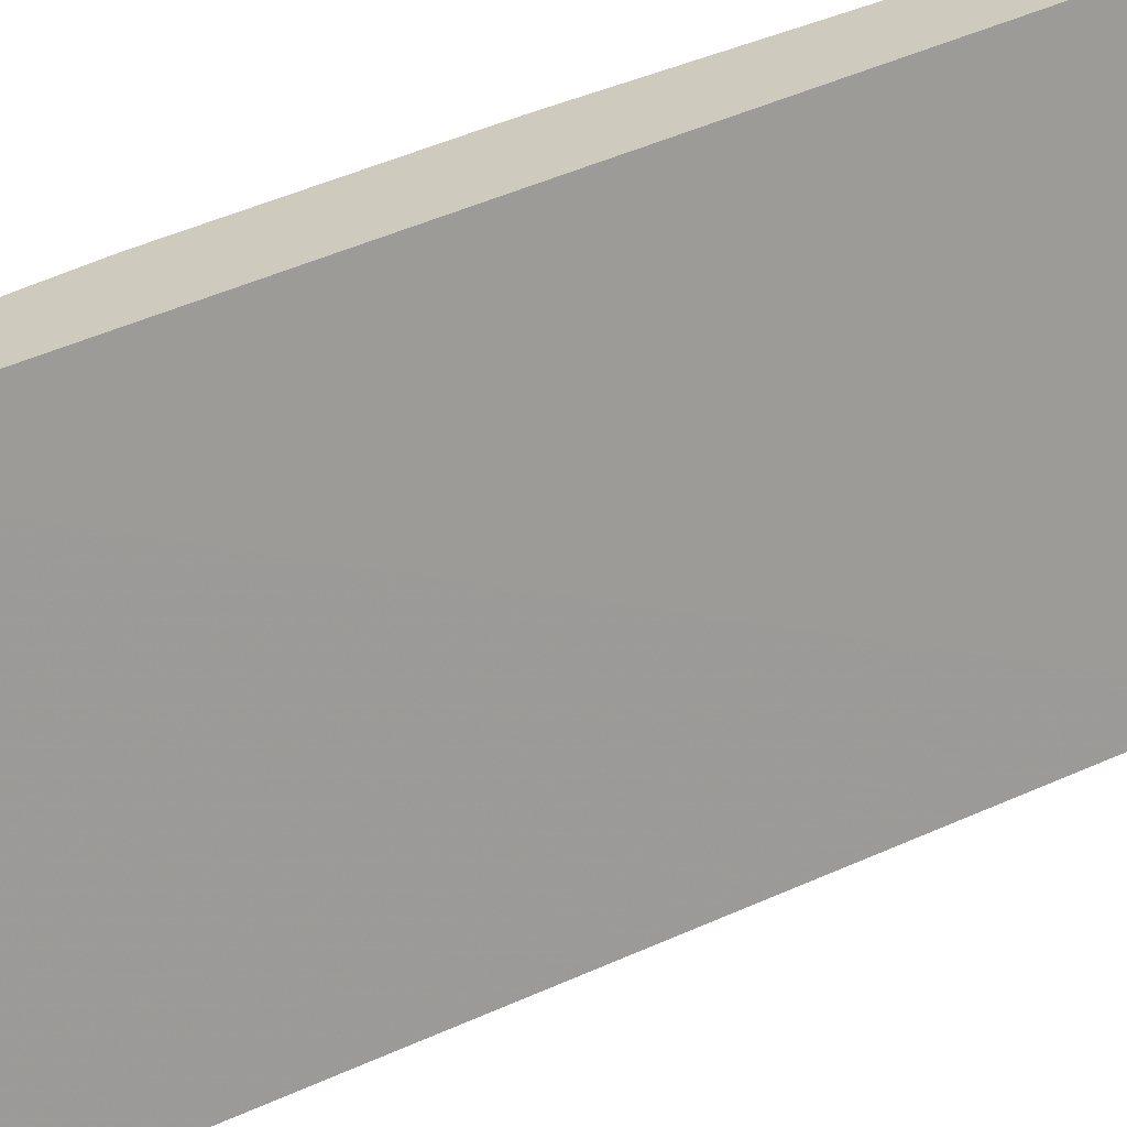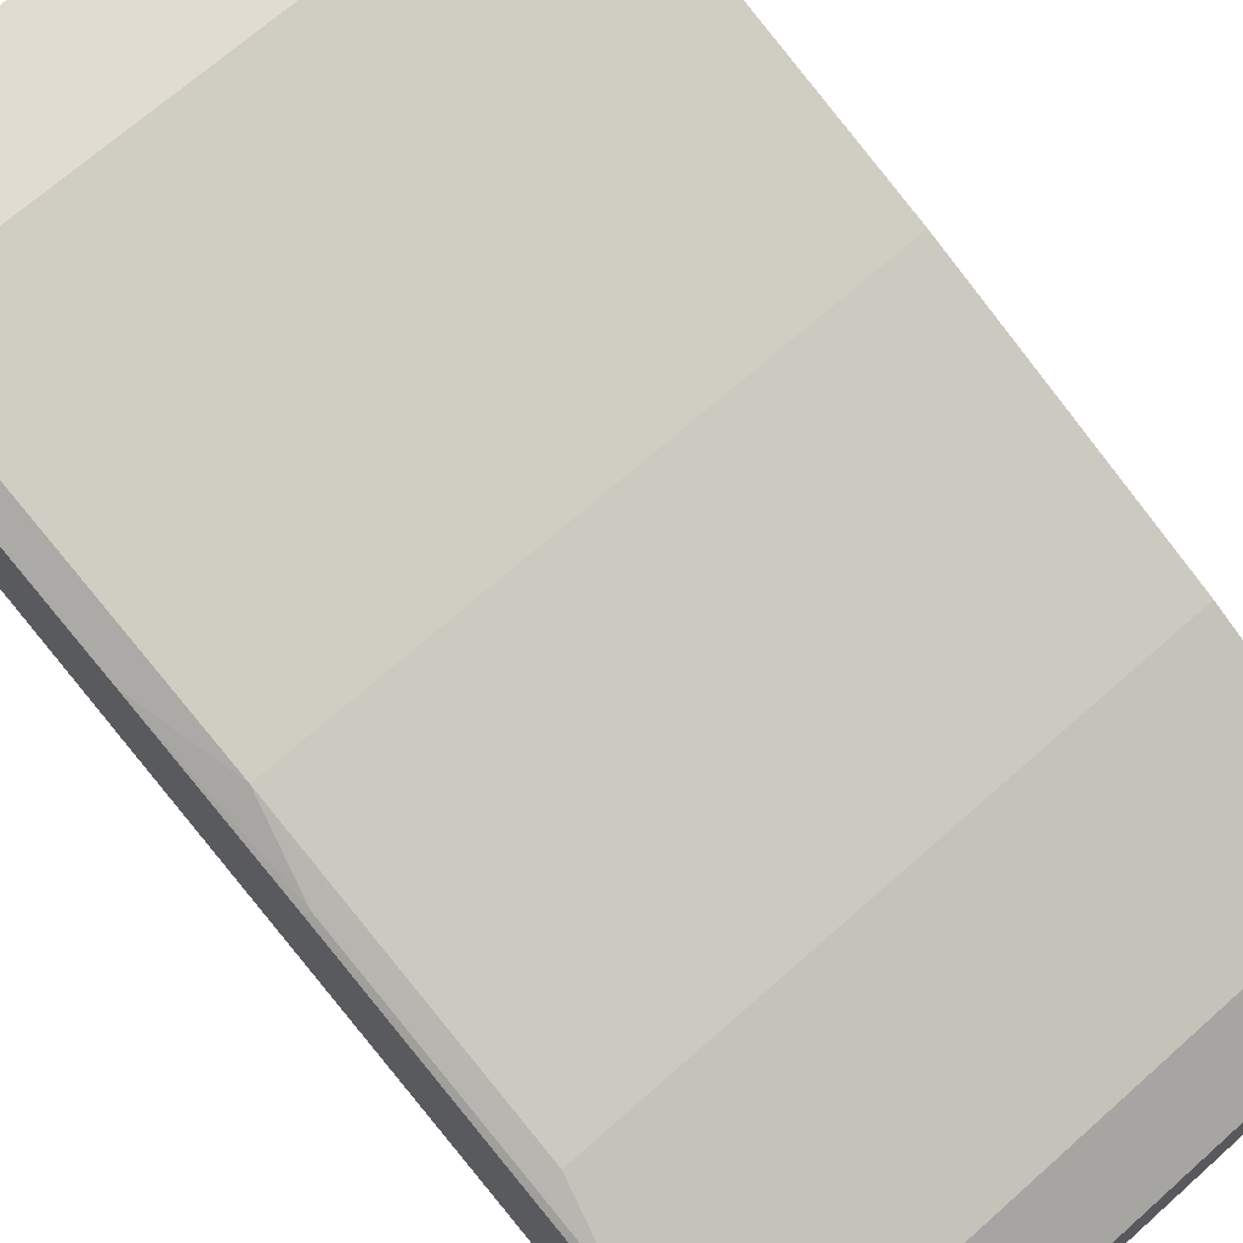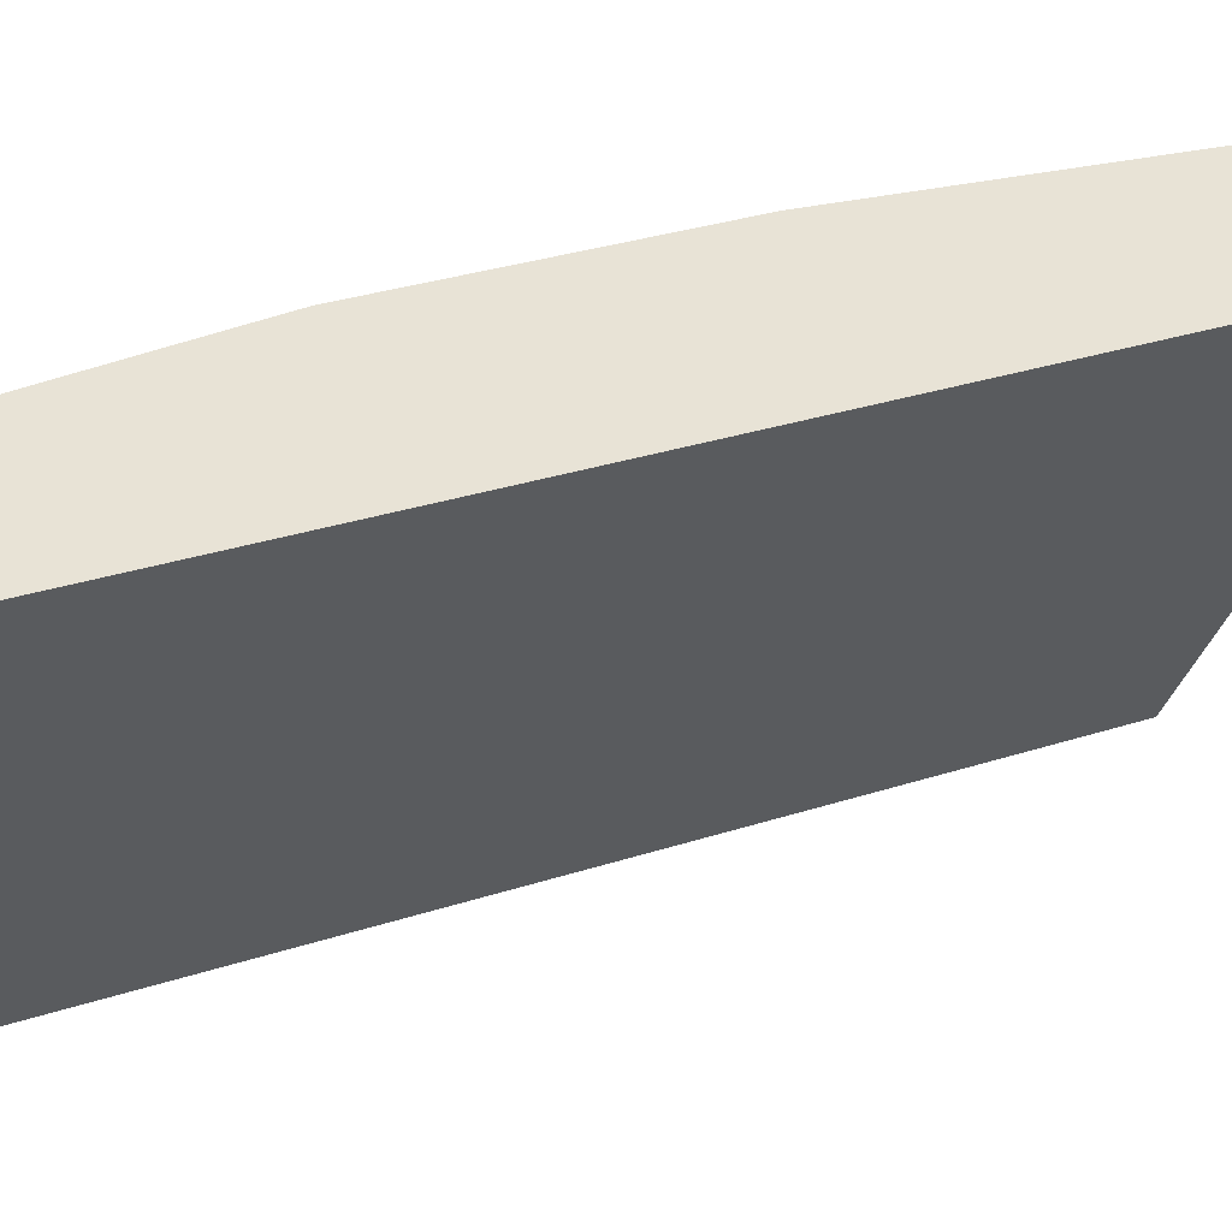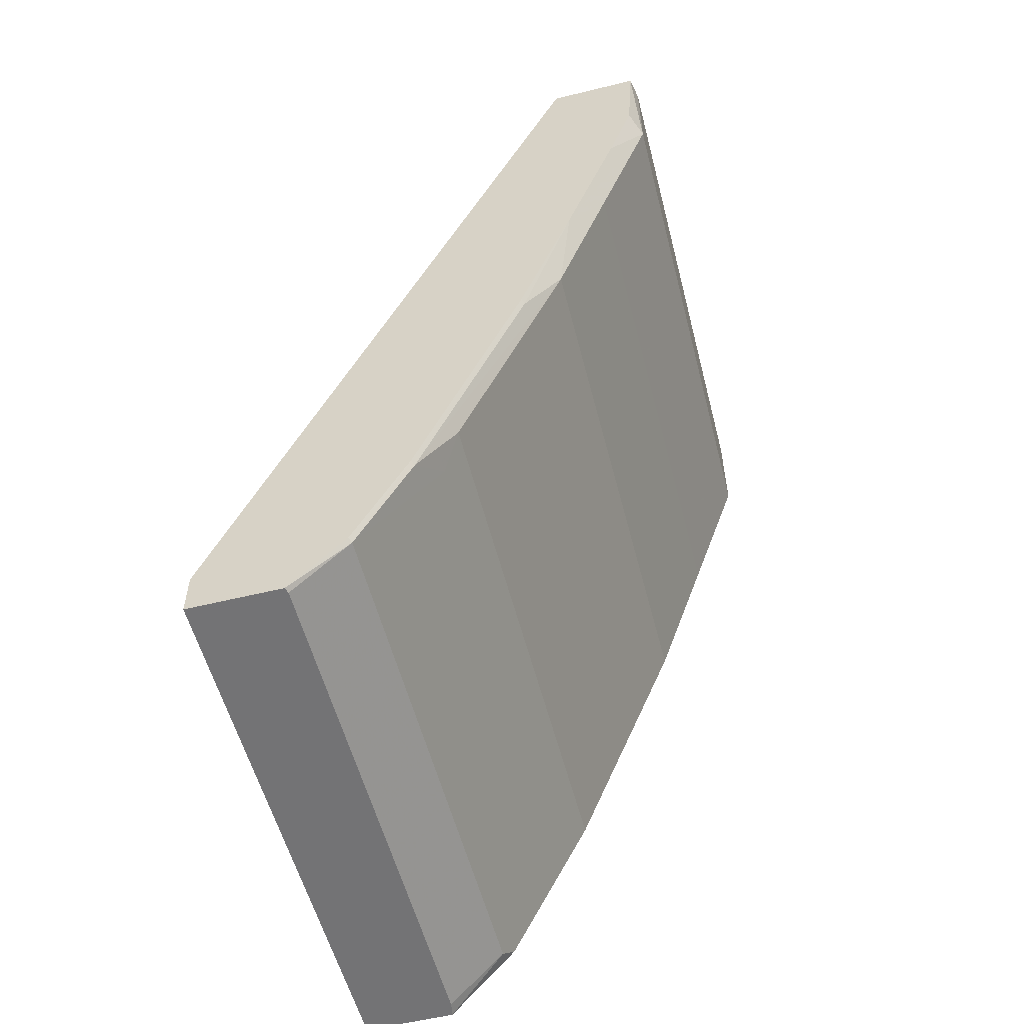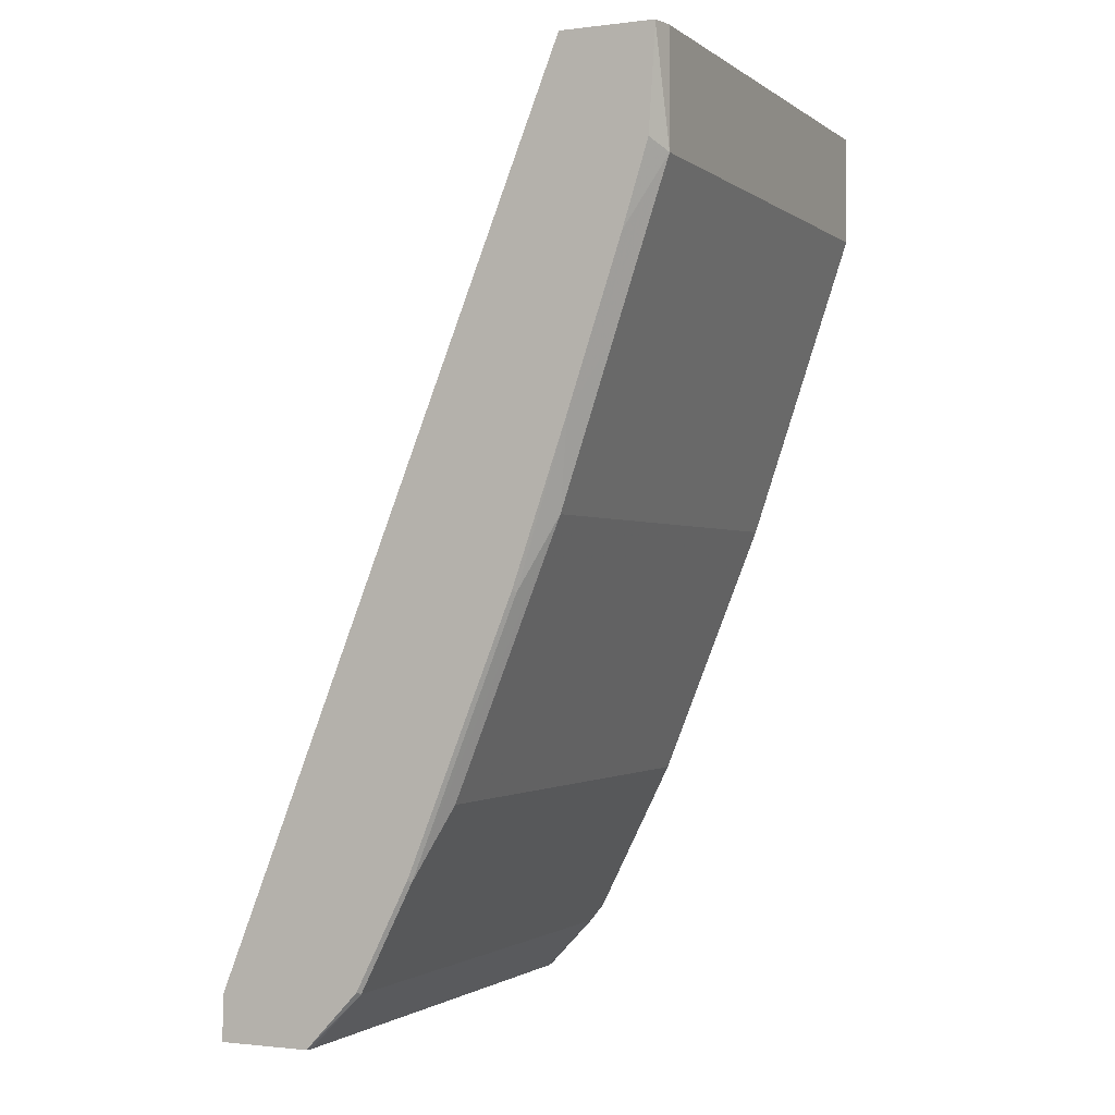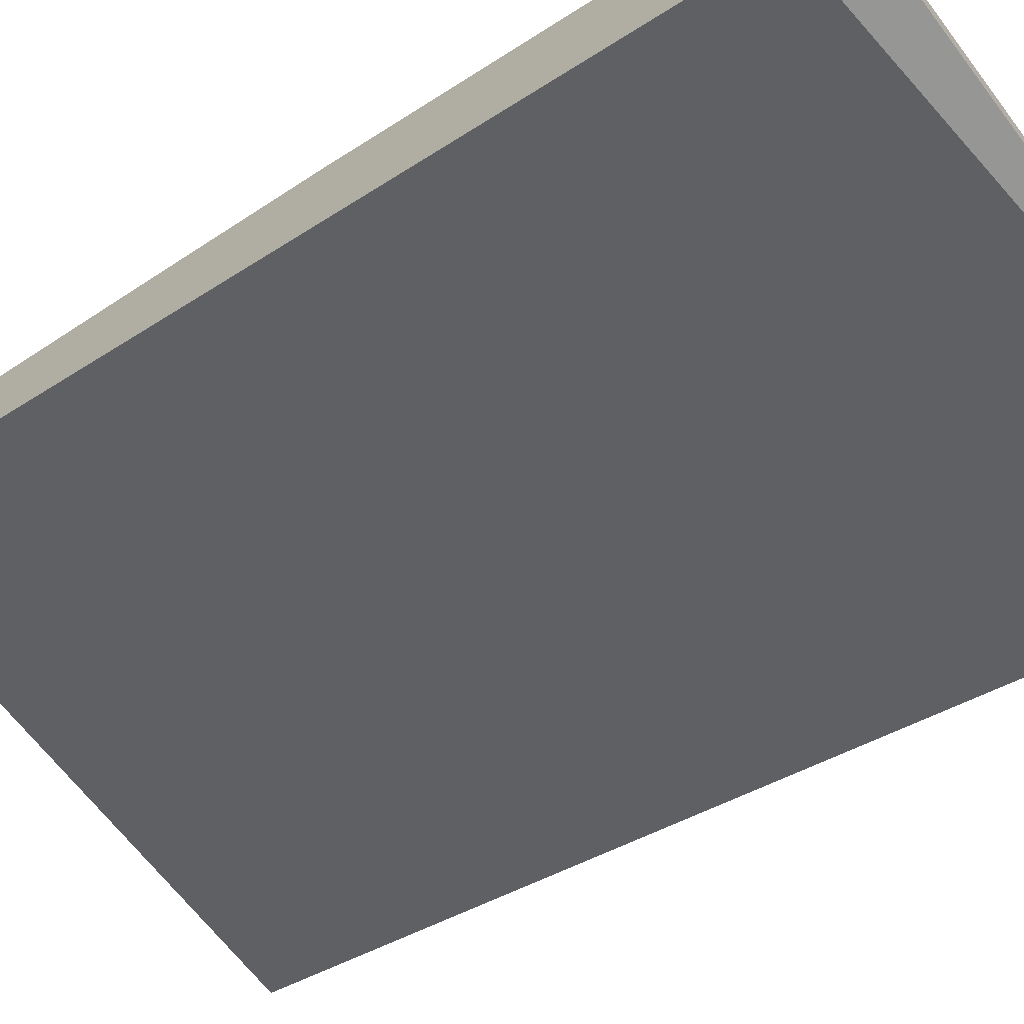
<metadata>
{"format":"obj","ext":"obj","renderer":"f3d","projection":"perspective","resolution":1024,"background":"white","views":[{"elev":-63.6,"azim":-77.7,"up":"+Y"},{"elev":69.0,"azim":138.3,"up":"+Y"},{"elev":-29.4,"azim":-103.1,"up":"+Y"},{"elev":-56.0,"azim":104.4,"up":"+Z"},{"elev":-1.3,"azim":114.5,"up":"+Z"},{"elev":-67.8,"azim":127.1,"up":"+Y"}]}
</metadata>
<code>
v -0.08607 0.477 0.2624
v 0.09396 0.4708 0.2624
v -0.08607 0.5027 0.2624
v -0.08607 0.3565 -0.0411
v 0.09396 0.5013 0.2624
v 0.09396 0.3561 -0.02669
v 0.08667 0.5027 0.2624
v -0.08607 0.5027 0.2254
v -0.08607 0.386 -0.0411
v 0.09396 0.3561 -0.0411
v 0.09396 0.5013 0.2615
v 0.08667 0.5027 0.2254
v -0.08607 0.4854 0.1733
v -0.08121 0.3868 -0.0411
v -0.08607 0.4071 -0.01793
v -0.08089 0.4045 -0.0231
v 0.09396 0.3862 -0.0411
v 0.09396 0.4991 0.229
v 0.09396 0.4908 0.2025
v 0.08667 0.4854 0.1733
v -0.08607 0.468 0.1213
v 0.09211 0.3868 -0.0411
v -0.08607 0.4244 0.01674
v 0.09245 0.4045 -0.0231
v 0.09396 0.4037 -0.02235
v 0.09396 0.4735 0.1505
v 0.08667 0.468 0.1213
v -0.08607 0.4334 0.03469
v -0.08607 0.4276 0.02313
v 0.08089 0.4276 0.02313
v 0.09245 0.4218 0.01157
v 0.09396 0.4211 0.01231
v 0.09396 0.4557 0.099
v 0.09245 0.4565 0.09826
v 0.08667 0.4334 0.03469
f 9 15 16
f 17 24 25
f 17 22 24
f 16 23 24
f 15 23 16
f 14 24 22
f 14 16 24
f 13 27 21
f 12 26 20
f 12 18 19
f 11 18 12
f 9 16 14
f 20 26 27
f 13 20 27
f 12 19 26
f 26 34 27
f 21 35 28
f 8 20 13
f 31 33 32
f 31 34 33
f 30 35 31
f 28 30 29
f 28 35 30
f 21 27 35
f 27 31 35
f 26 33 34
f 24 30 31
f 24 32 25
f 24 31 32
f 23 30 24
f 23 29 30
f 27 34 31
f 8 12 20
f 2 10 17
f 5 11 12
f 1 2 5
f 1 5 7
f 1 7 3
f 1 3 8
f 1 8 13
f 1 13 21
f 1 21 28
f 1 28 29
f 1 29 23
f 1 23 15
f 1 15 9
f 1 9 4
f 5 12 7
f 2 4 6
f 2 6 10
f 1 4 2
f 2 25 32
f 4 10 6
f 4 17 10
f 4 22 17
f 2 17 25
f 4 9 14
f 3 12 8
f 4 14 22
f 2 11 5
f 2 18 11
f 2 19 18
f 2 26 19
f 2 33 26
f 2 32 33
f 3 7 12

</code>
